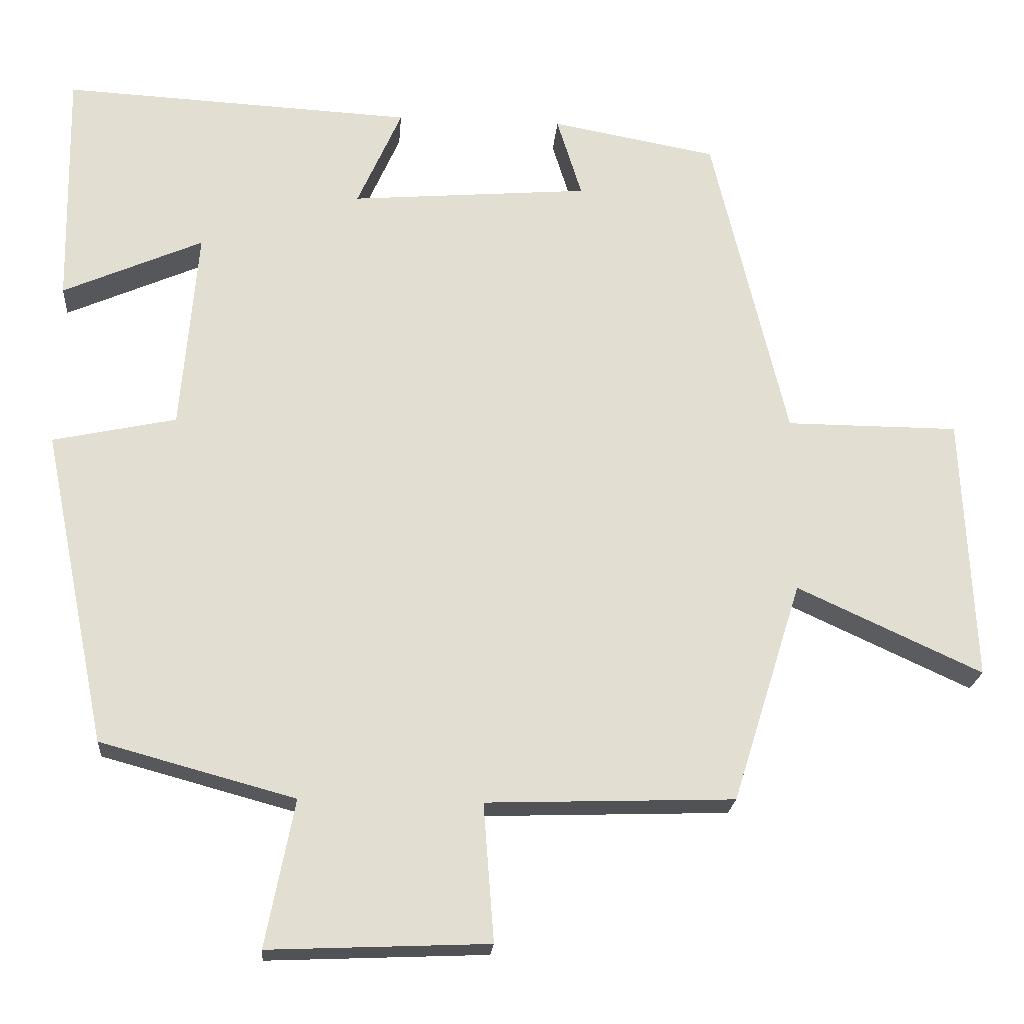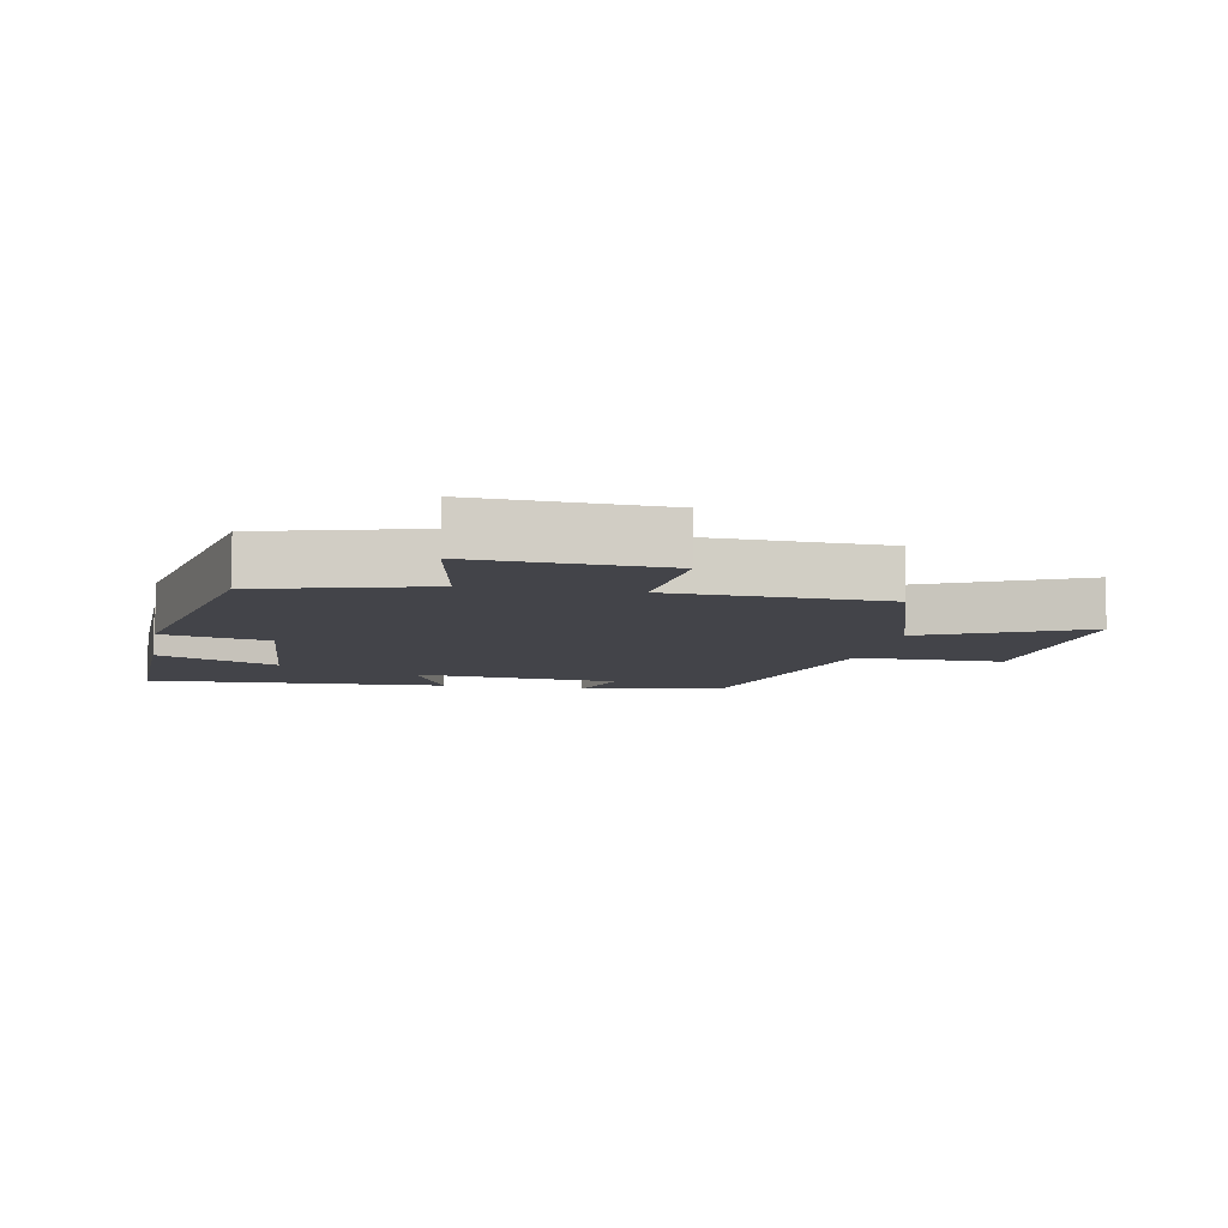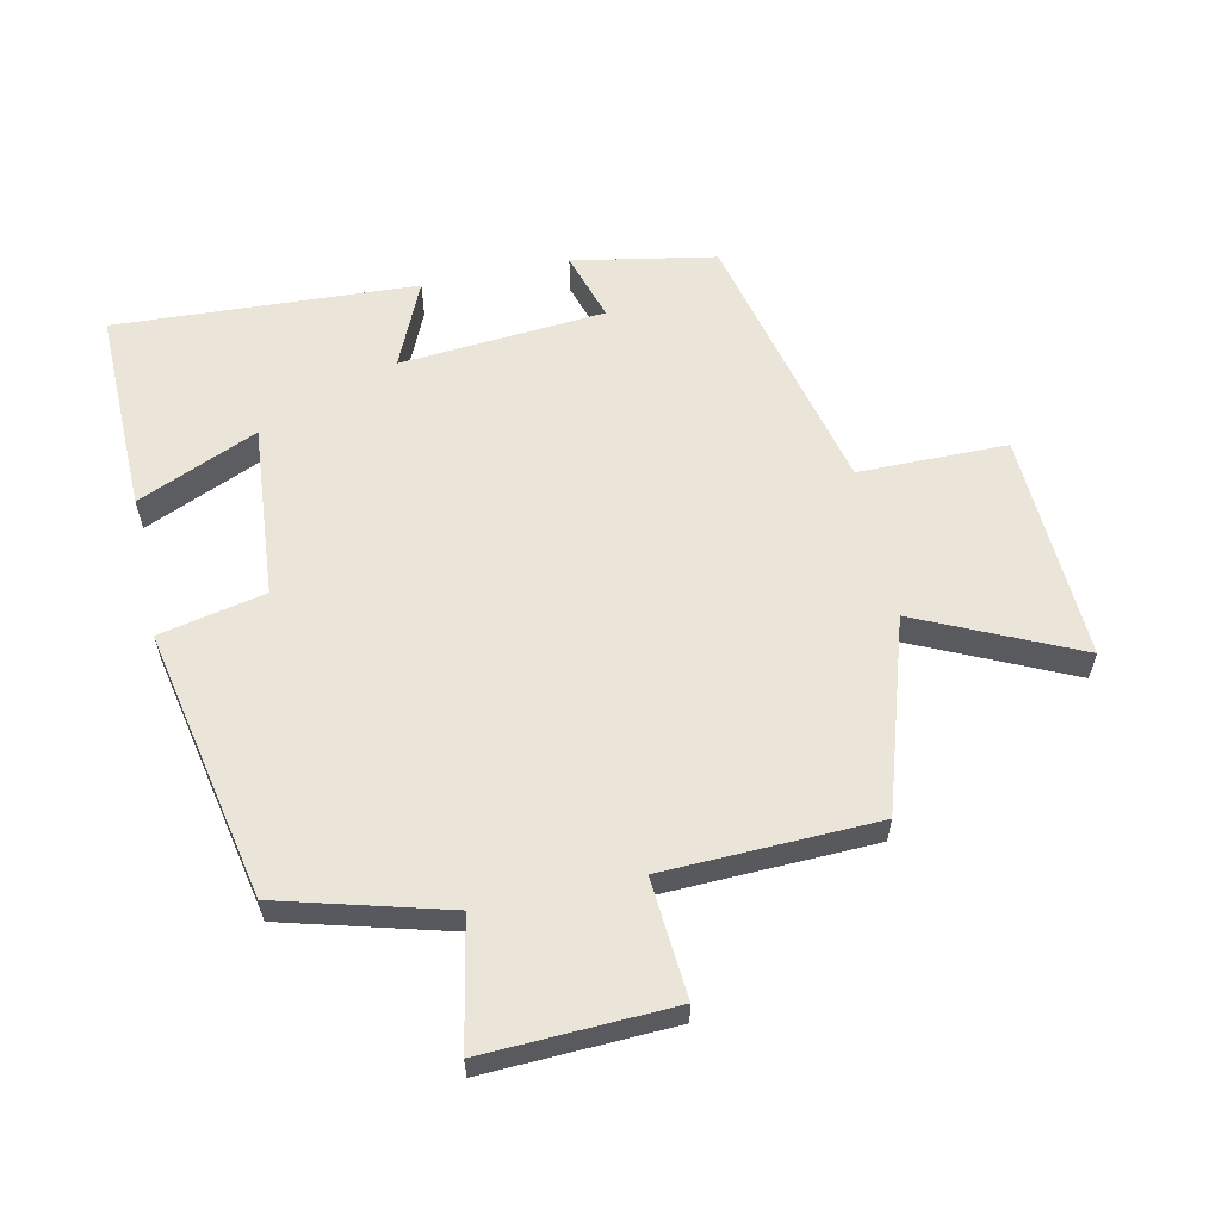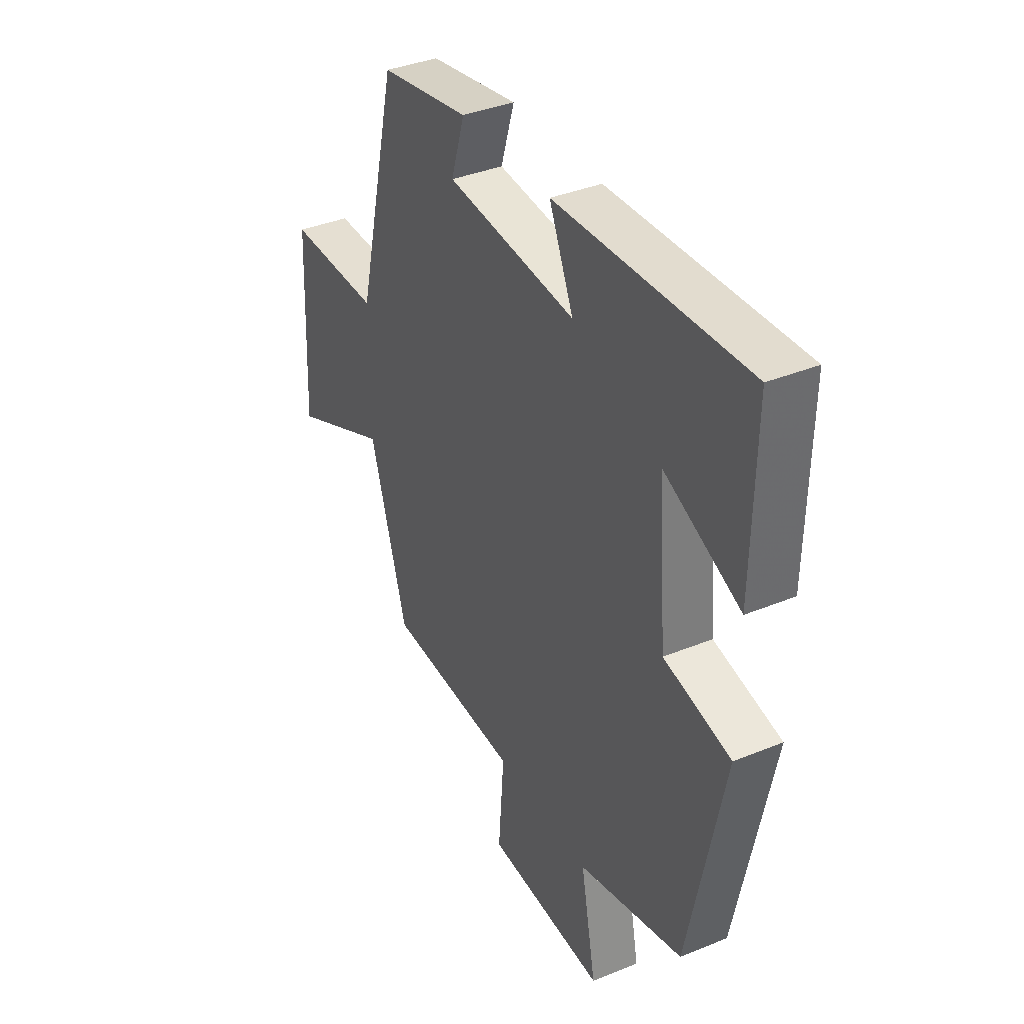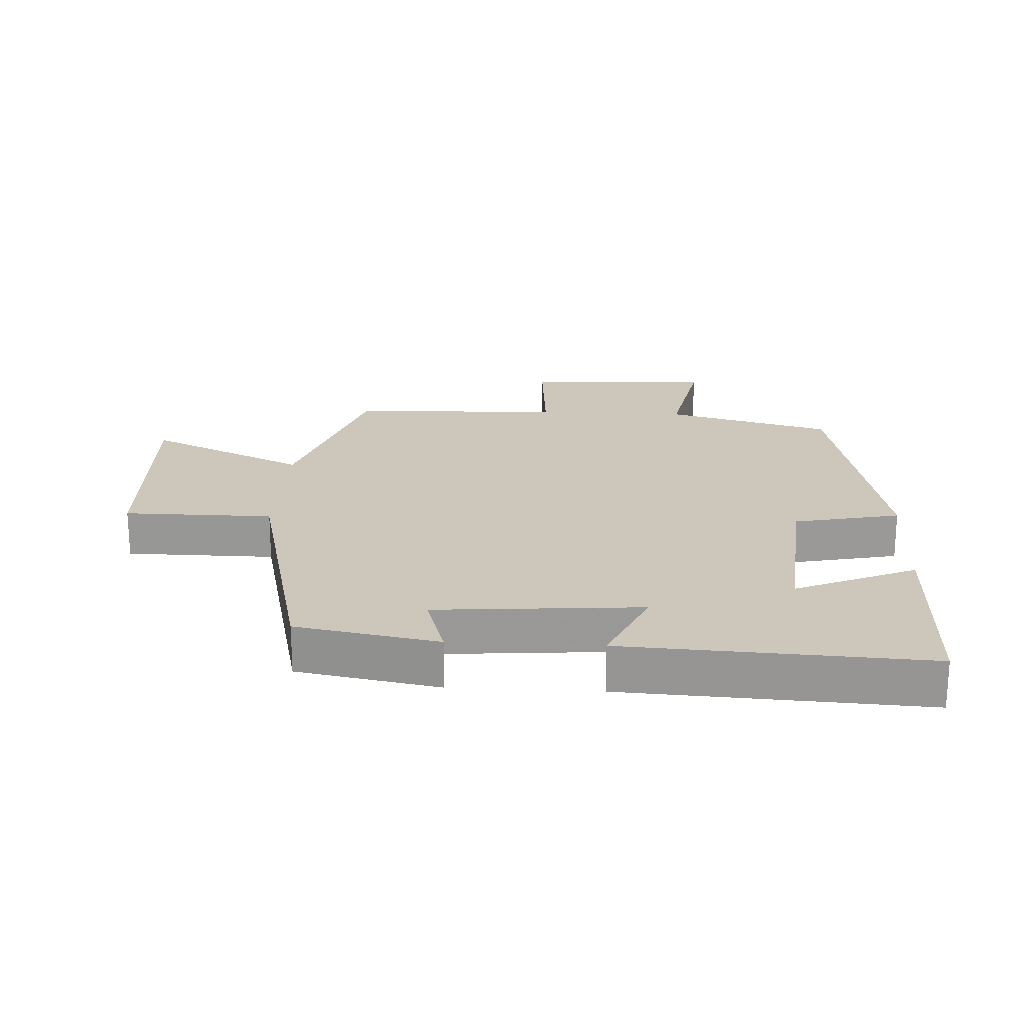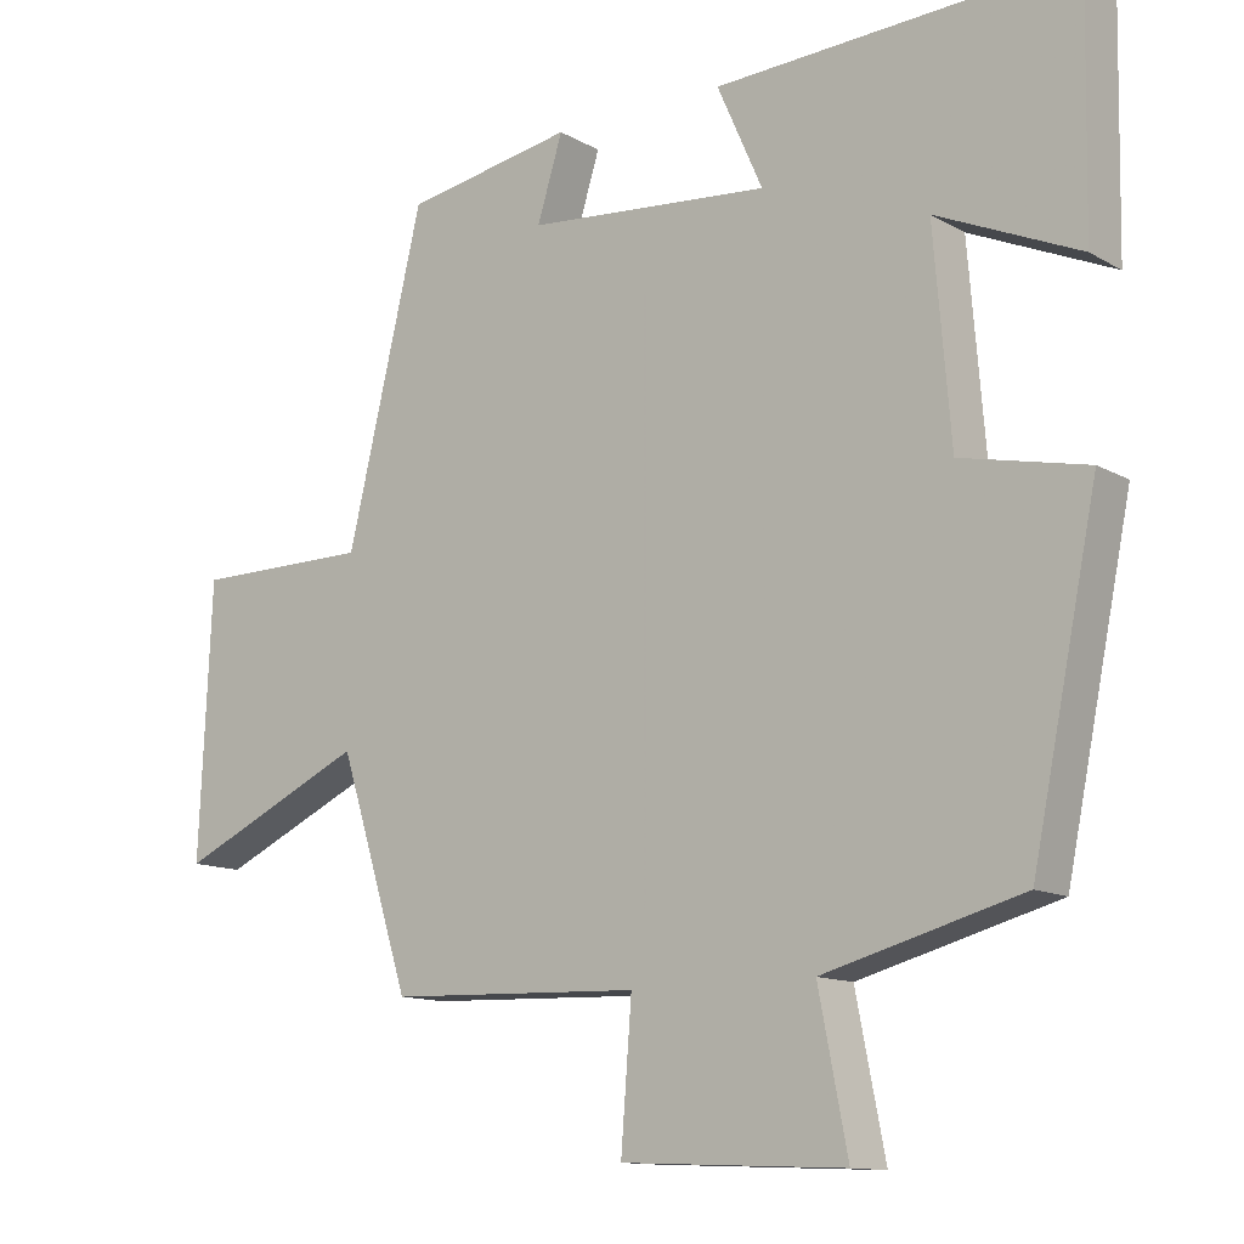
<metadata>
{"format":"obj","ext":"obj","renderer":"f3d","projection":"perspective","resolution":1024,"background":"white","views":[{"elev":-21.3,"azim":175.5,"up":"+Z"},{"elev":-8.4,"azim":168.9,"up":"+Y"},{"elev":59.6,"azim":167.9,"up":"+Y"},{"elev":37.7,"azim":62.4,"up":"+Z"},{"elev":21.4,"azim":3.1,"up":"+Y"},{"elev":-12.3,"azim":37.5,"up":"+Z"}]}
</metadata>
<code>
v 0.506 0.07 0.524
v 0.5 0.07 0.208
v 0.315 0.07 0.289
v 0.337 0.07 0.021
v 0.5 0.07 -0.014
v 0.415 0.07 -0.43
v 0.158 0.07 -0.5
v 0.196 0.07 -0.694
v -0.094 0.07 -0.682
v -0.08 0.07 -0.5
v -0.408 0.07 -0.489
v -0.5 0.07 -0.196
v -0.745 0.07 -0.309
v -0.729 0.07 0.043
v -0.5 0.07 0.044
v -0.401 0.07 0.46
v -0.182 0.07 0.5
v -0.215 0.07 0.393
v 0.101 0.07 0.367
v 0.042 0.07 0.5
v 0.506 0 0.524
v 0.5 0 0.208
v 0.315 0 0.289
v 0.337 0 0.021
v 0.5 0 -0.014
v 0.415 0 -0.43
v 0.158 0 -0.5
v 0.196 0 -0.694
v -0.094 0 -0.682
v -0.08 0 -0.5
v -0.408 0 -0.489
v -0.5 0 -0.196
v -0.745 0 -0.309
v -0.729 0 0.043
v -0.5 0 0.044
v -0.401 0 0.46
v -0.182 0 0.5
v -0.215 0 0.393
v 0.101 0 0.367
v 0.042 0 0.5
f 19 20 1
f 15 16 17 18
f 15 18 19
f 12 13 14 15
f 10 11 12 15
f 10 15 19
f 7 8 9 10
f 4 5 6 7
f 3 4 7 10
f 1 2 3
f 19 1 3
f 3 10 19
f 21 40 39
f 38 37 36 35
f 39 38 35
f 35 34 33 32
f 35 32 31 30
f 39 35 30
f 30 29 28 27
f 27 26 25 24
f 30 27 24 23
f 23 22 21
f 23 21 39
f 39 30 23
f 1 21 22 2
f 2 22 23 3
f 3 23 24 4
f 4 24 25 5
f 5 25 26 6
f 6 26 27 7
f 7 27 28 8
f 8 28 29 9
f 9 29 30 10
f 10 30 31 11
f 11 31 32 12
f 12 32 33 13
f 13 33 34 14
f 14 34 35 15
f 15 35 36 16
f 16 36 37 17
f 17 37 38 18
f 18 38 39 19
f 19 39 40 20
f 20 40 21 1

</code>
